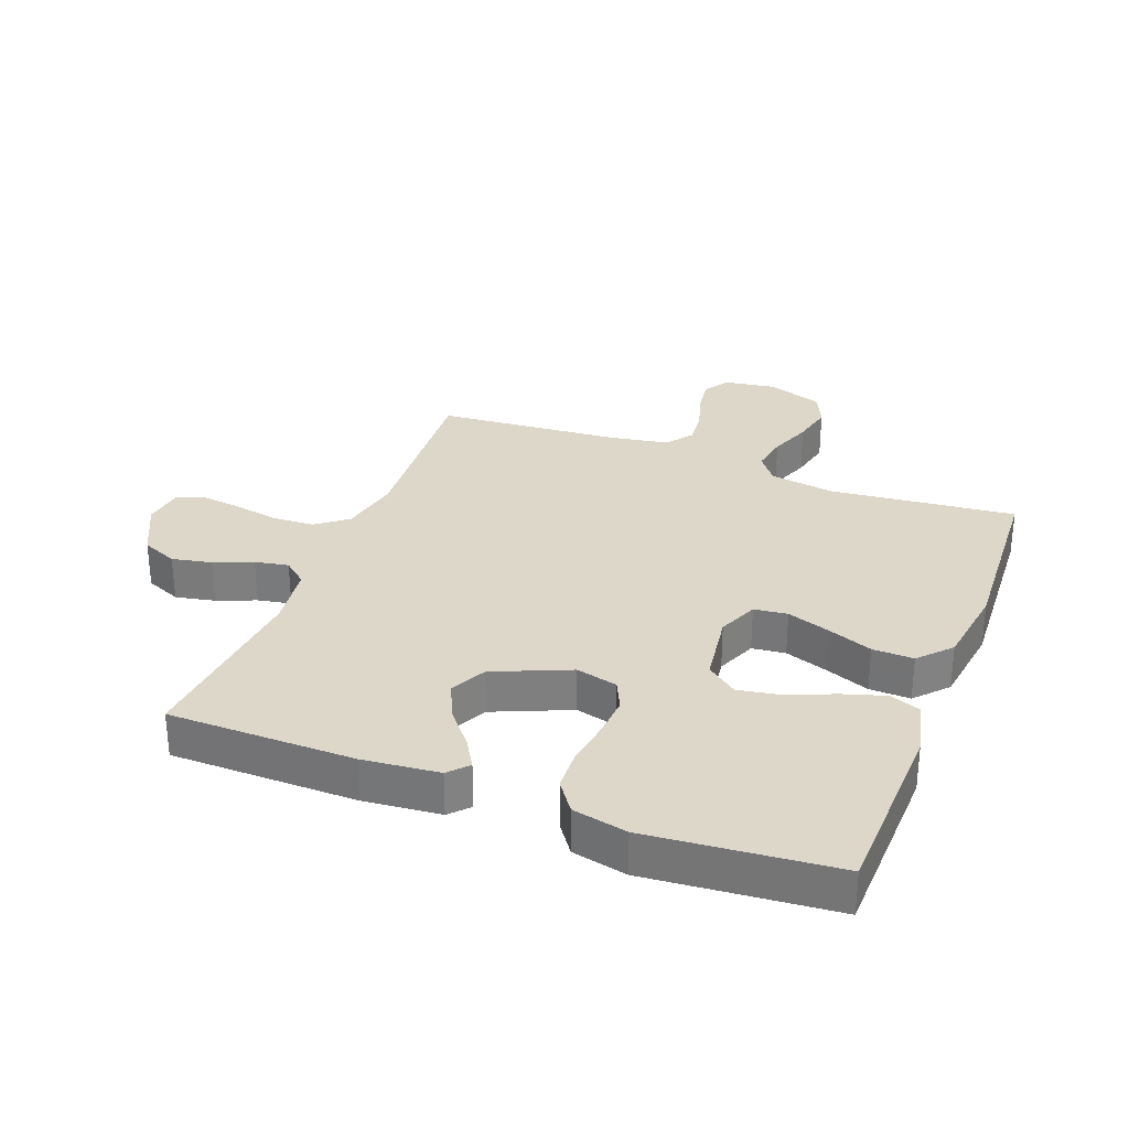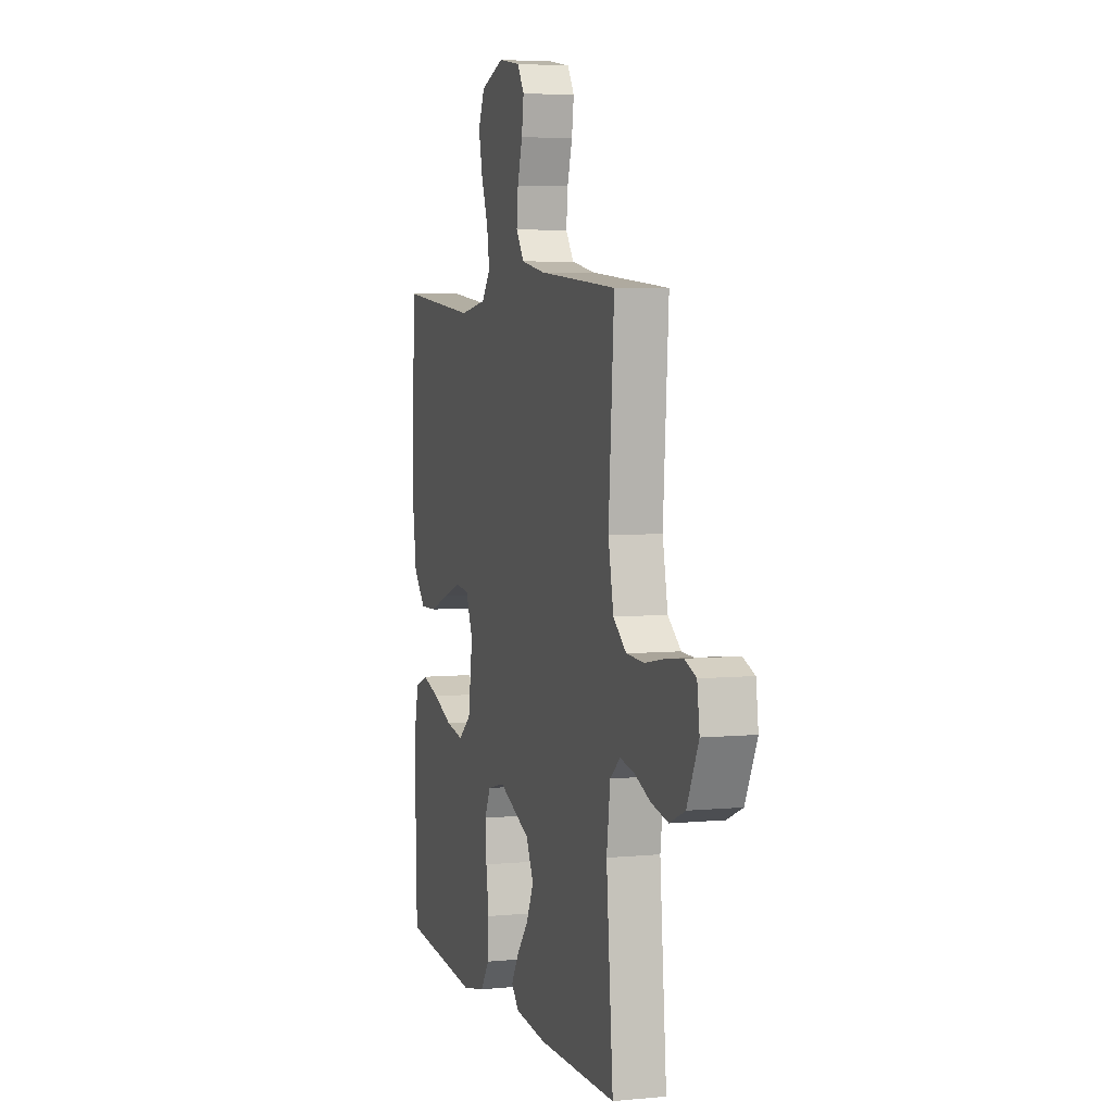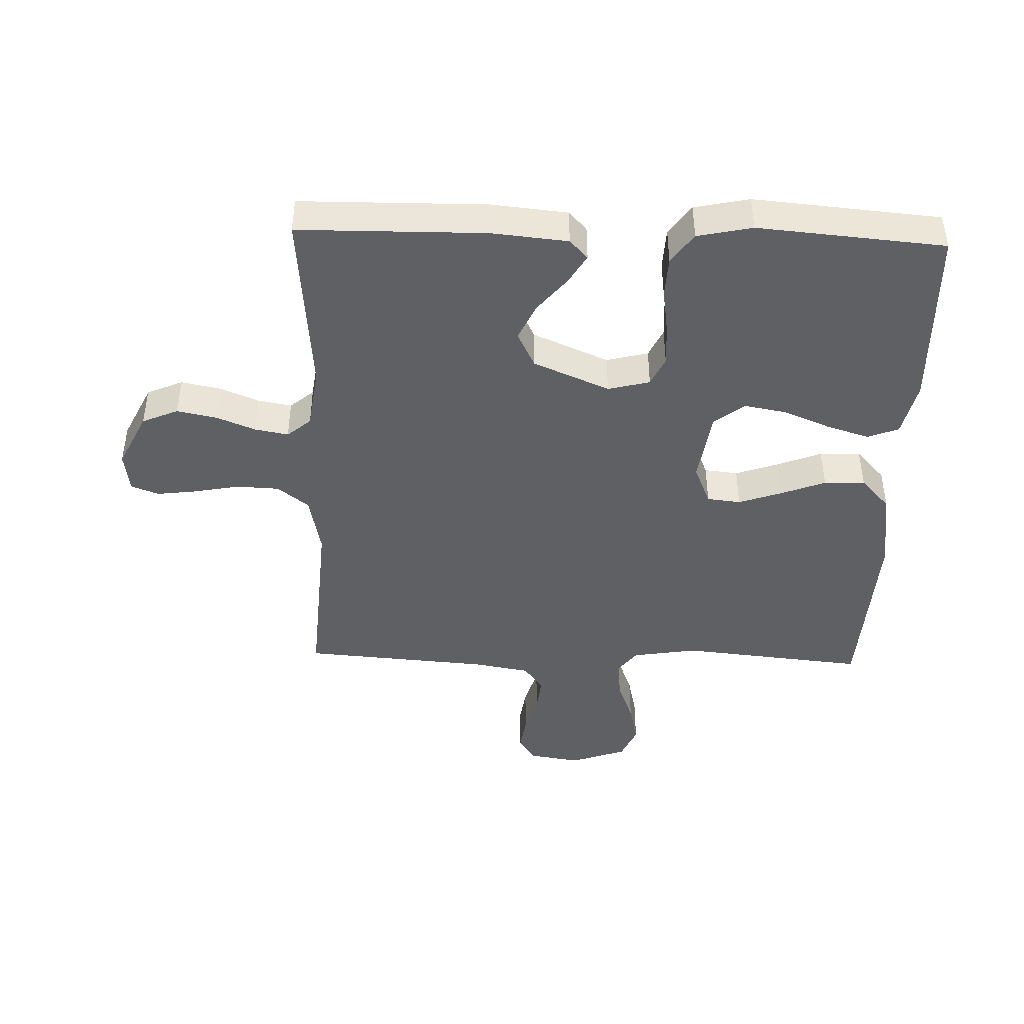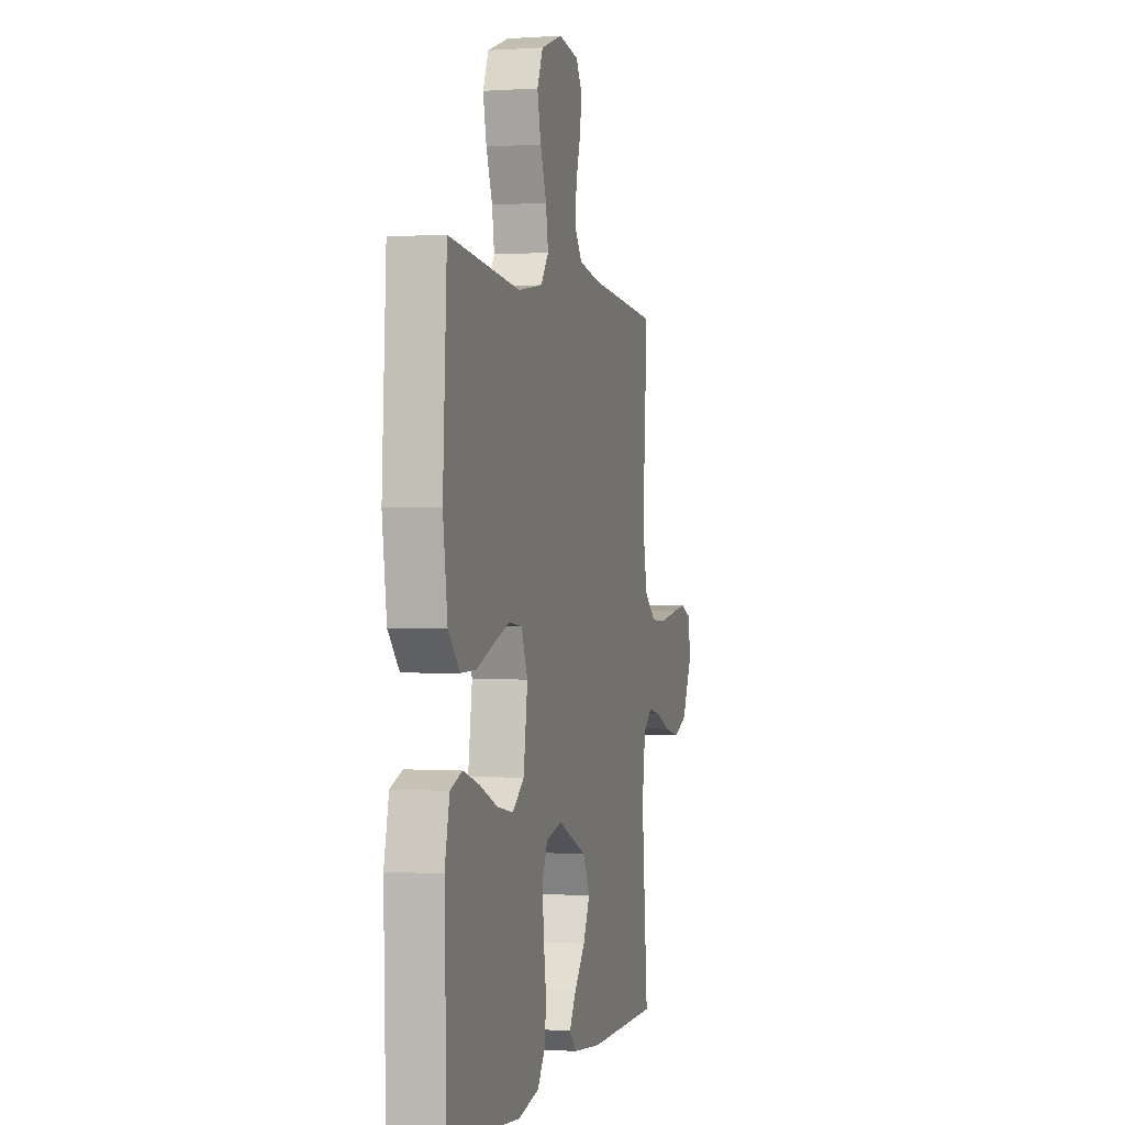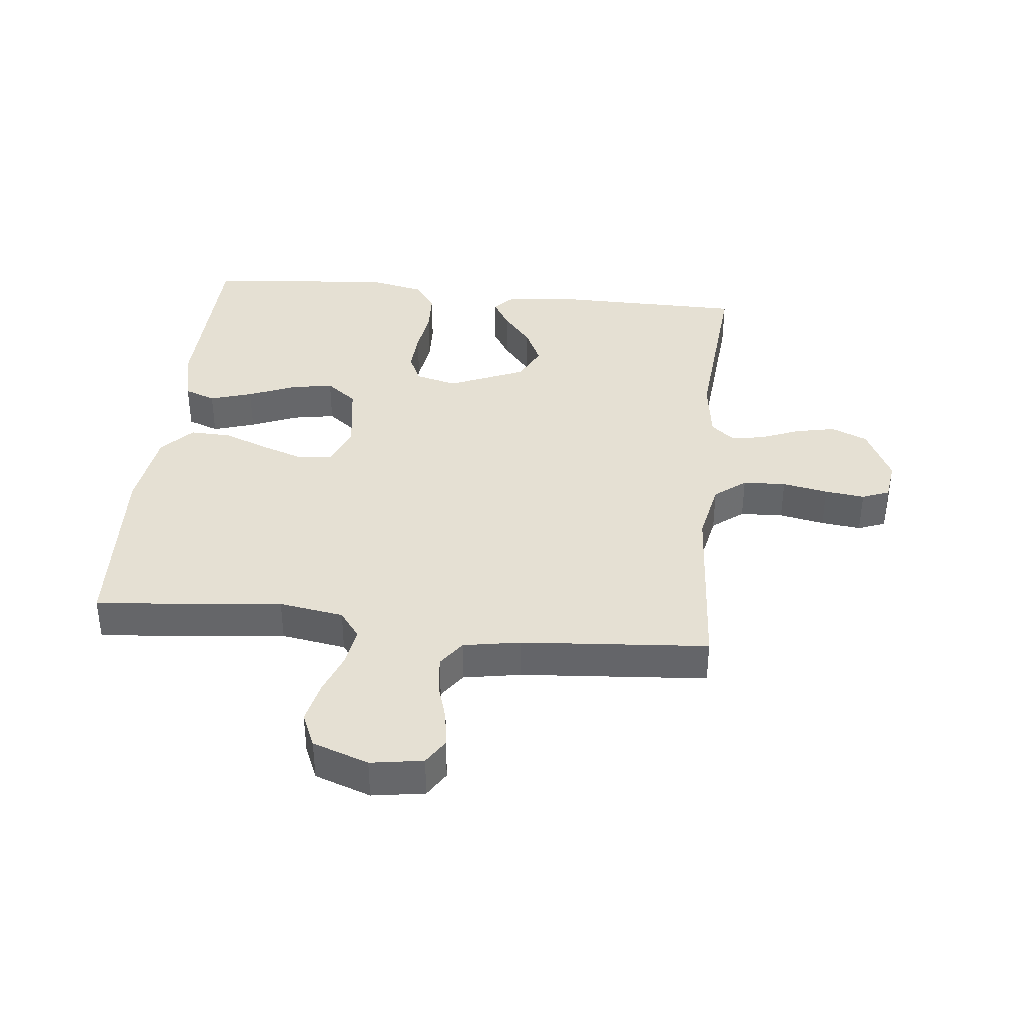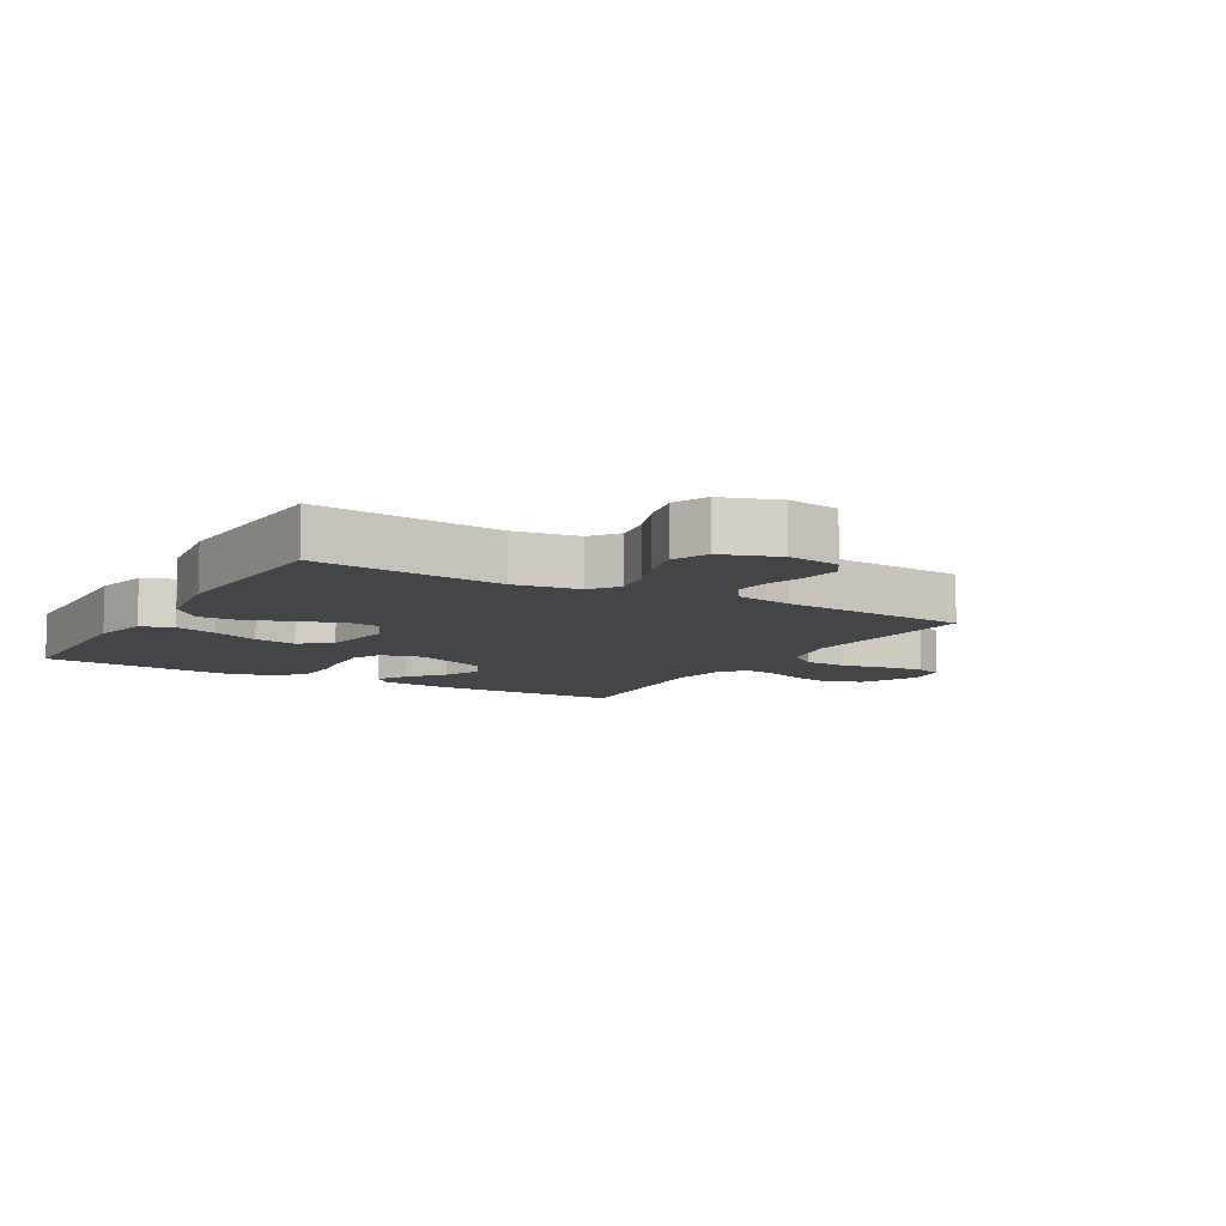
<metadata>
{"format":"obj","ext":"obj","renderer":"f3d","projection":"perspective","resolution":1024,"background":"white","views":[{"elev":30.3,"azim":-159.1,"up":"+Y"},{"elev":5.1,"azim":73.1,"up":"+Z"},{"elev":-43.7,"azim":178.2,"up":"+Y"},{"elev":-0.4,"azim":-75.6,"up":"+Z"},{"elev":38.2,"azim":6.0,"up":"+Y"},{"elev":-9.0,"azim":-30.2,"up":"+Y"}]}
</metadata>
<code>
v -0.5 0.07 0.5
v -0.2 0.07 0.47
v -0.096 0.07 0.487
v -0.063 0.07 0.531
v -0.073 0.07 0.592
v -0.099 0.07 0.661
v -0.114 0.07 0.728
v -0.09 0.07 0.783
v 0 0.07 0.815
v 0.084 0.07 0.802
v 0.11 0.07 0.761
v 0.102 0.07 0.704
v 0.083 0.07 0.641
v 0.077 0.07 0.582
v 0.108 0.07 0.539
v 0.2 0.07 0.523
v 0.5 0.07 0.5
v 0.479 0.07 0.2
v 0.499 0.07 0.102
v 0.549 0.07 0.063
v 0.618 0.07 0.06
v 0.691 0.07 0.074
v 0.755 0.07 0.082
v 0.799 0.07 0.065
v 0.808 0.07 0
v 0.764 0.07 -0.09
v 0.706 0.07 -0.115
v 0.642 0.07 -0.102
v 0.58 0.07 -0.077
v 0.526 0.07 -0.067
v 0.488 0.07 -0.099
v 0.474 0.07 -0.2
v 0.5 0.07 -0.5
v 0.2 0.07 -0.503
v 0.078 0.07 -0.491
v 0.049 0.07 -0.46
v 0.077 0.07 -0.413
v 0.123 0.07 -0.357
v 0.151 0.07 -0.297
v 0.122 0.07 -0.239
v 0 0.07 -0.187
v -0.067 0.07 -0.204
v -0.089 0.07 -0.251
v -0.085 0.07 -0.318
v -0.074 0.07 -0.391
v -0.077 0.07 -0.458
v -0.112 0.07 -0.507
v -0.2 0.07 -0.526
v -0.5 0.07 -0.5
v -0.509 0.07 -0.2
v -0.489 0.07 -0.111
v -0.439 0.07 -0.092
v -0.371 0.07 -0.113
v -0.296 0.07 -0.144
v -0.228 0.07 -0.156
v -0.179 0.07 -0.118
v -0.162 0.07 0
v -0.189 0.07 0.065
v -0.243 0.07 0.071
v -0.312 0.07 0.047
v -0.384 0.07 0.019
v -0.45 0.07 0.017
v -0.497 0.07 0.068
v -0.516 0.07 0.2
v -0.5 0 0.5
v -0.2 0 0.47
v -0.096 0 0.487
v -0.063 0 0.531
v -0.073 0 0.592
v -0.099 0 0.661
v -0.114 0 0.728
v -0.09 0 0.783
v 0 0 0.815
v 0.084 0 0.802
v 0.11 0 0.761
v 0.102 0 0.704
v 0.083 0 0.641
v 0.077 0 0.582
v 0.108 0 0.539
v 0.2 0 0.523
v 0.5 0 0.5
v 0.479 0 0.2
v 0.499 0 0.102
v 0.549 0 0.063
v 0.618 0 0.06
v 0.691 0 0.074
v 0.755 0 0.082
v 0.799 0 0.065
v 0.808 0 0
v 0.764 0 -0.09
v 0.706 0 -0.115
v 0.642 0 -0.102
v 0.58 0 -0.077
v 0.526 0 -0.067
v 0.488 0 -0.099
v 0.474 0 -0.2
v 0.5 0 -0.5
v 0.2 0 -0.503
v 0.078 0 -0.491
v 0.049 0 -0.46
v 0.077 0 -0.413
v 0.123 0 -0.357
v 0.151 0 -0.297
v 0.122 0 -0.239
v 0 0 -0.187
v -0.067 0 -0.204
v -0.089 0 -0.251
v -0.085 0 -0.318
v -0.074 0 -0.391
v -0.077 0 -0.458
v -0.112 0 -0.507
v -0.2 0 -0.526
v -0.5 0 -0.5
v -0.509 0 -0.2
v -0.489 0 -0.111
v -0.439 0 -0.092
v -0.371 0 -0.113
v -0.296 0 -0.144
v -0.228 0 -0.156
v -0.179 0 -0.118
v -0.162 0 0
v -0.189 0 0.065
v -0.243 0 0.071
v -0.312 0 0.047
v -0.384 0 0.019
v -0.45 0 0.017
v -0.497 0 0.068
v -0.516 0 0.2
f 63 64 1 2
f 60 61 62 63
f 59 60 63 2
f 58 59 2 3
f 57 58 3 4
f 56 57 4
f 51 52 53 54
f 51 54 55
f 50 51 55
f 49 50 55
f 48 49 55 56
f 44 45 46 47
f 43 44 47 48
f 35 36 37 38
f 35 38 39
f 32 33 34 35
f 31 32 35 39
f 30 31 39 40
f 26 27 28 29
f 26 29 30
f 25 26 30
f 24 25 30
f 21 22 23 24
f 21 24 30 40
f 16 17 18
f 15 16 18 19
f 10 11 12 13
f 10 13 14
f 9 10 14
f 8 9 14
f 5 6 7 8
f 4 5 8 14
f 43 48 56 4
f 20 21 40 41
f 19 20 41 42
f 15 19 42
f 15 42 43
f 4 14 15 43
f 66 65 128 127
f 127 126 125 124
f 66 127 124 123
f 67 66 123 122
f 68 67 122 121
f 68 121 120
f 118 117 116 115
f 119 118 115
f 119 115 114
f 119 114 113
f 120 119 113 112
f 111 110 109 108
f 112 111 108 107
f 102 101 100 99
f 103 102 99
f 99 98 97 96
f 103 99 96 95
f 104 103 95 94
f 93 92 91 90
f 94 93 90
f 94 90 89
f 94 89 88
f 88 87 86 85
f 104 94 88 85
f 82 81 80
f 83 82 80 79
f 77 76 75 74
f 78 77 74
f 78 74 73
f 78 73 72
f 72 71 70 69
f 78 72 69 68
f 68 120 112 107
f 105 104 85 84
f 106 105 84 83
f 106 83 79
f 107 106 79
f 107 79 78 68
f 1 65 66 2
f 2 66 67 3
f 3 67 68 4
f 4 68 69 5
f 5 69 70 6
f 6 70 71 7
f 7 71 72 8
f 8 72 73 9
f 9 73 74 10
f 10 74 75 11
f 11 75 76 12
f 12 76 77 13
f 13 77 78 14
f 14 78 79 15
f 15 79 80 16
f 16 80 81 17
f 17 81 82 18
f 18 82 83 19
f 19 83 84 20
f 20 84 85 21
f 21 85 86 22
f 22 86 87 23
f 23 87 88 24
f 24 88 89 25
f 25 89 90 26
f 26 90 91 27
f 27 91 92 28
f 28 92 93 29
f 29 93 94 30
f 30 94 95 31
f 31 95 96 32
f 32 96 97 33
f 33 97 98 34
f 34 98 99 35
f 35 99 100 36
f 36 100 101 37
f 37 101 102 38
f 38 102 103 39
f 39 103 104 40
f 40 104 105 41
f 41 105 106 42
f 42 106 107 43
f 43 107 108 44
f 44 108 109 45
f 45 109 110 46
f 46 110 111 47
f 47 111 112 48
f 48 112 113 49
f 49 113 114 50
f 50 114 115 51
f 51 115 116 52
f 52 116 117 53
f 53 117 118 54
f 54 118 119 55
f 55 119 120 56
f 56 120 121 57
f 57 121 122 58
f 58 122 123 59
f 59 123 124 60
f 60 124 125 61
f 61 125 126 62
f 62 126 127 63
f 63 127 128 64
f 64 128 65 1

</code>
